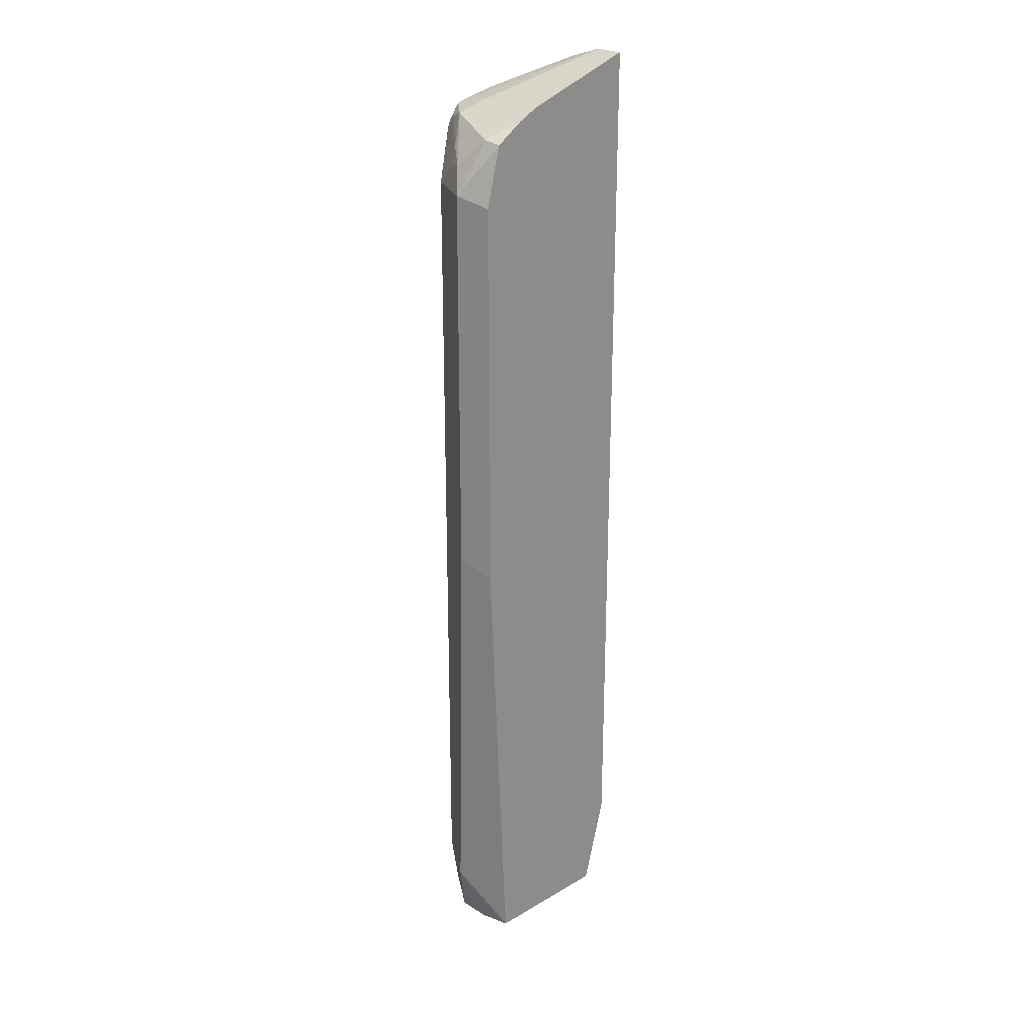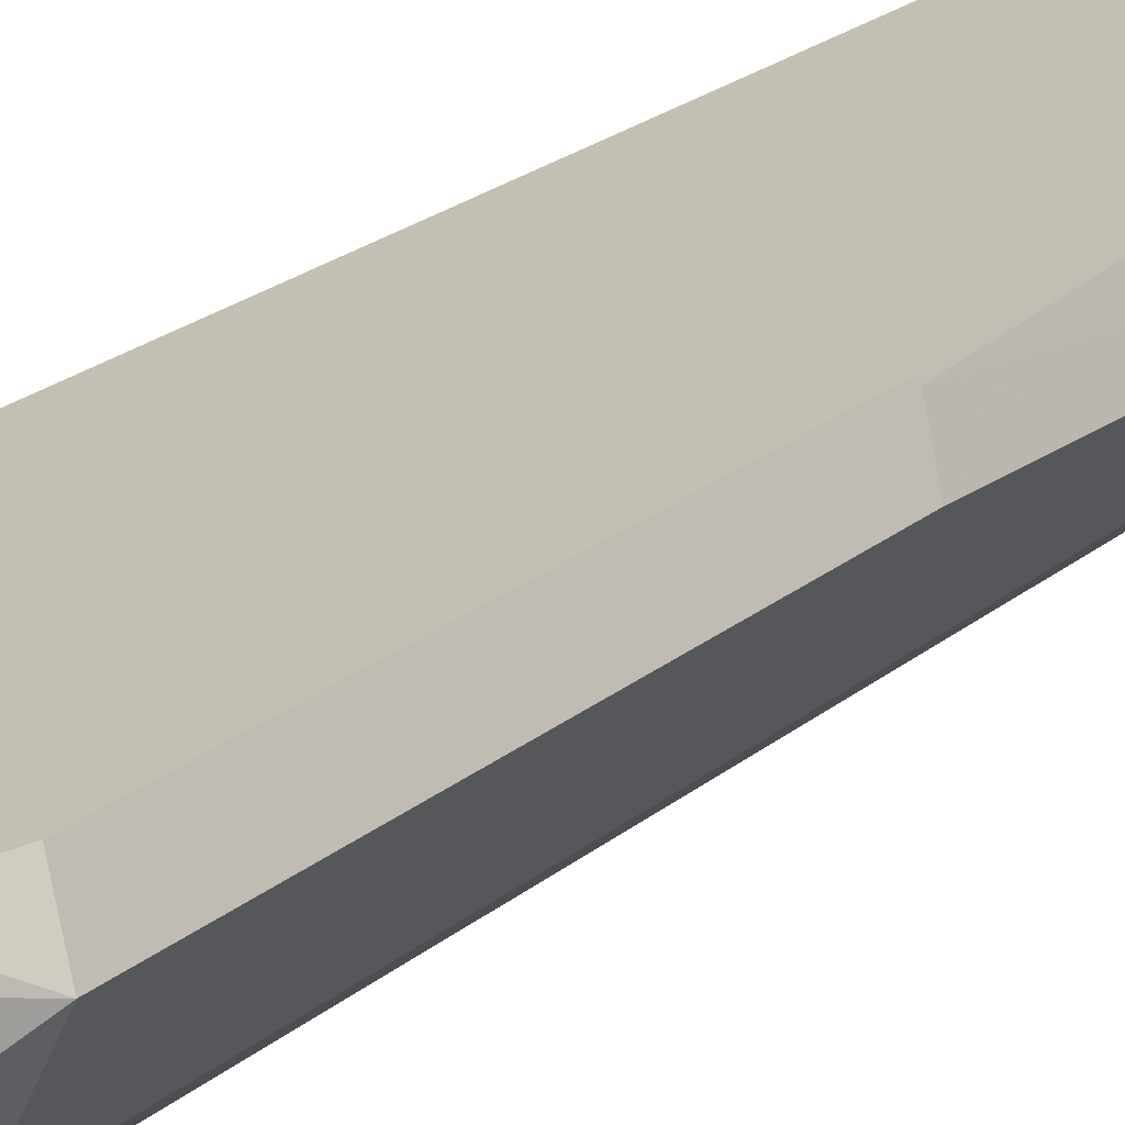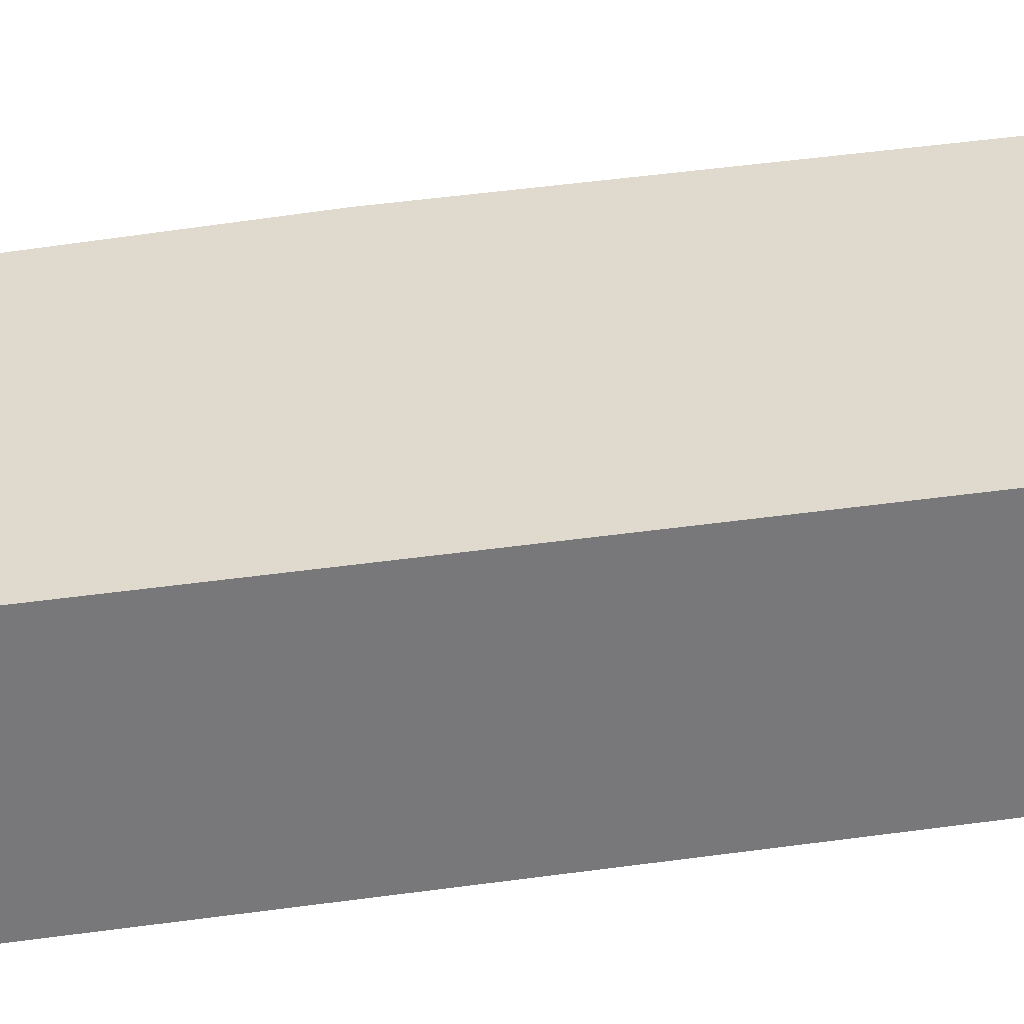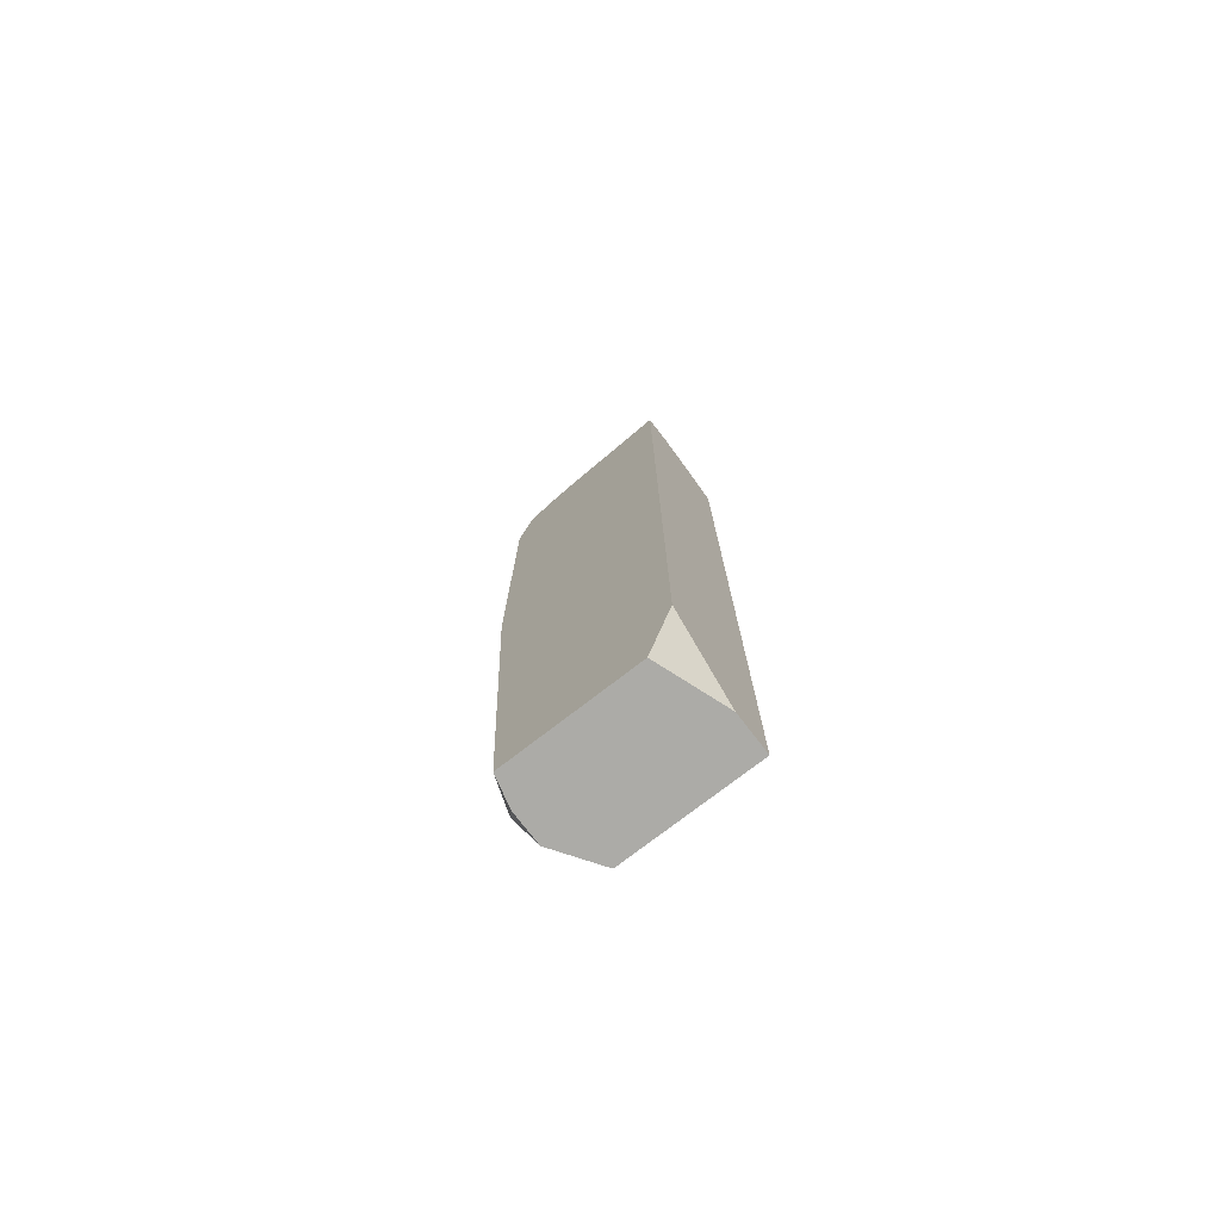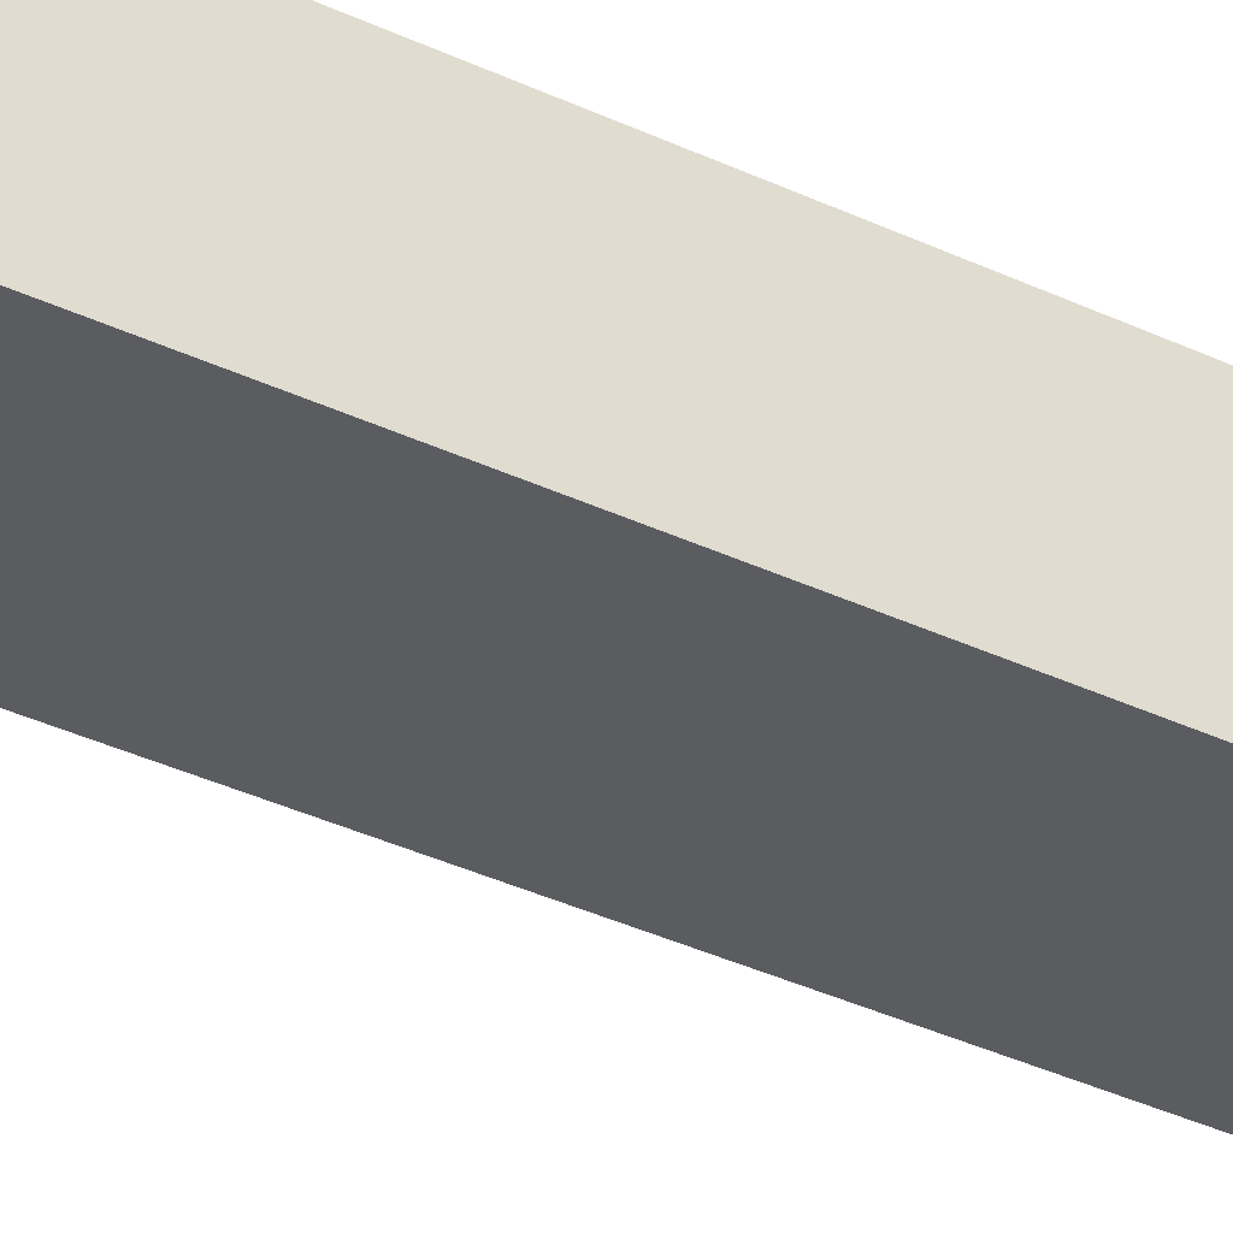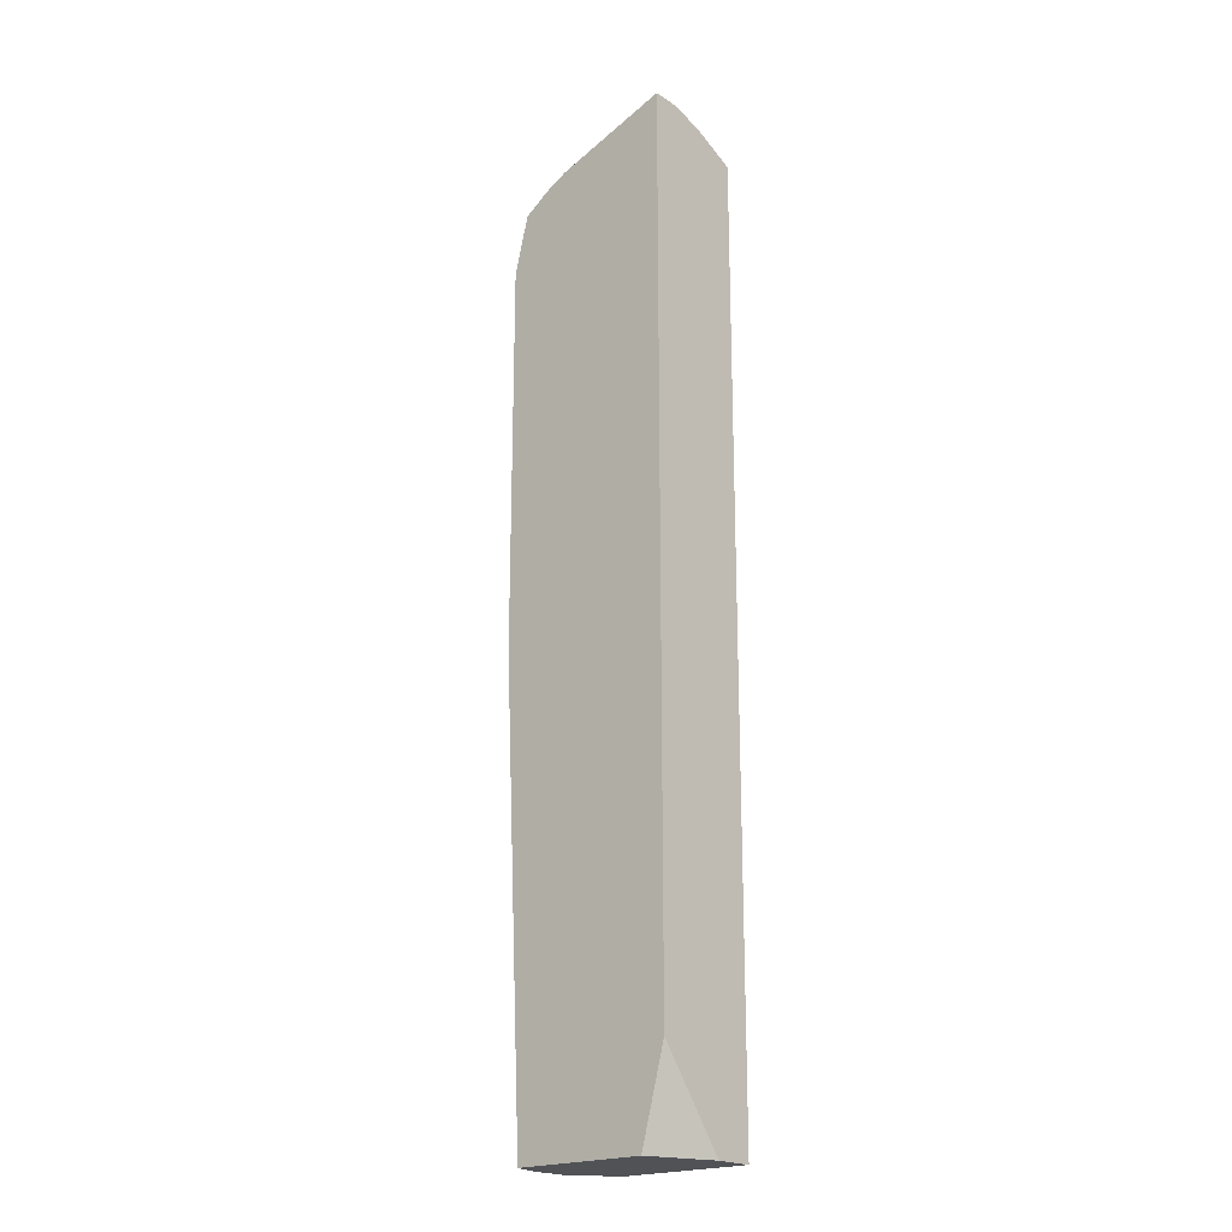
<metadata>
{"format":"obj","ext":"obj","renderer":"f3d","projection":"perspective","resolution":1024,"background":"white","views":[{"elev":24.1,"azim":136.2,"up":"+Z"},{"elev":17.7,"azim":29.7,"up":"+Y"},{"elev":32.8,"azim":-101.9,"up":"+Y"},{"elev":-76.2,"azim":-142.4,"up":"+Z"},{"elev":-34.7,"azim":-122.7,"up":"+Y"},{"elev":-20.7,"azim":-139.0,"up":"+Z"}]}
</metadata>
<code>
v 0.7882 -0.2056 0.4112
v 0.7755 -0.1803 0.4022
v 0.7625 -0.1803 0.4541
v 0.7653 -0.1942 0.4569
v 0.7767 -0.217 0.434
v 0.7653 -0.2513 0.4112
v 0.7882 -0.2056 0.06856
v 0.7755 -0.1803 0.05958
v 0.742 -0.1803 0.4678
v 0.7425 -0.1828 0.4683
v 0.7196 -0.1803 0.4797
v 0.7196 -0.2399 0.4797
v 0.7425 -0.2513 0.4683
v 0.7624 -0.2356 0.4454
v 0.771 -0.2313 0.4283
v 0.7343 -0.2743 0.4551
v 0.7367 -0.2743 0.4454
v 0.7653 -0.2513 -0.2741
v 0.7767 -0.1828 0.05715
v 0.7767 -0.2284 -0.2741
v 0.7796 -0.2227 -0.2912
v 0.7564 -0.1803 -0.3438
v 0.7376 -0.1803 0.4707
v 0.617 -0.1803 0.5136
v 0.7196 -0.2743 0.4721
v 0.7231 -0.2743 0.4707
v 0.617 -0.206 0.5136
v 0.7367 -0.2656 0.4626
v 0.7251 -0.2743 0.4684
v 0.7367 -0.2743 -0.3438
v 0.7667 -0.2399 -0.3084
v 0.763 -0.2353 -0.3438
v 0.763 -0.2067 -0.3438
v 0.6385 -0.1803 -0.3438
v 0.617 -0.1803 -0.2635
v 0.6852 -0.2743 0.4797
v 0.617 -0.2373 0.504
v 0.617 -0.2743 -0.3438
v 0.7625 -0.2361 -0.3438
v 0.617 -0.2398 -0.3438
v 0.617 -0.2743 0.4873
f 16 36 41
f 18 31 21
f 18 30 31
f 16 30 17
f 16 38 30
f 16 41 38
f 18 21 20
f 16 25 36
f 12 26 13
f 16 29 26
f 16 28 29
f 14 28 16
f 36 37 41
f 13 28 14
f 13 26 28
f 12 27 25
f 19 21 22
f 16 26 25
f 21 31 32
f 30 39 31
f 21 33 22
f 34 40 35
f 31 39 32
f 27 37 36
f 26 29 28
f 25 27 36
f 24 37 27
f 24 41 37
f 21 32 33
f 24 38 41
f 24 35 40
f 22 40 34
f 22 38 40
f 22 30 38
f 22 39 30
f 22 32 39
f 22 33 32
f 24 40 38
f 12 25 26
f 7 21 19
f 11 24 27
f 2 9 3
f 2 23 9
f 2 11 23
f 2 24 11
f 2 35 24
f 2 34 35
f 2 8 22
f 3 9 10
f 1 8 2
f 1 18 7
f 1 6 18
f 1 5 6
f 1 4 5
f 1 3 4
f 1 2 3
f 11 27 12
f 1 7 8
f 3 10 4
f 2 22 34
f 4 11 12
f 4 10 11
f 9 23 10
f 8 19 22
f 7 20 21
f 7 18 20
f 6 30 18
f 6 17 30
f 6 16 17
f 7 19 8
f 6 15 14
f 5 15 6
f 5 14 15
f 5 13 14
f 4 13 5
f 4 12 13
f 6 14 16
f 10 23 11

</code>
